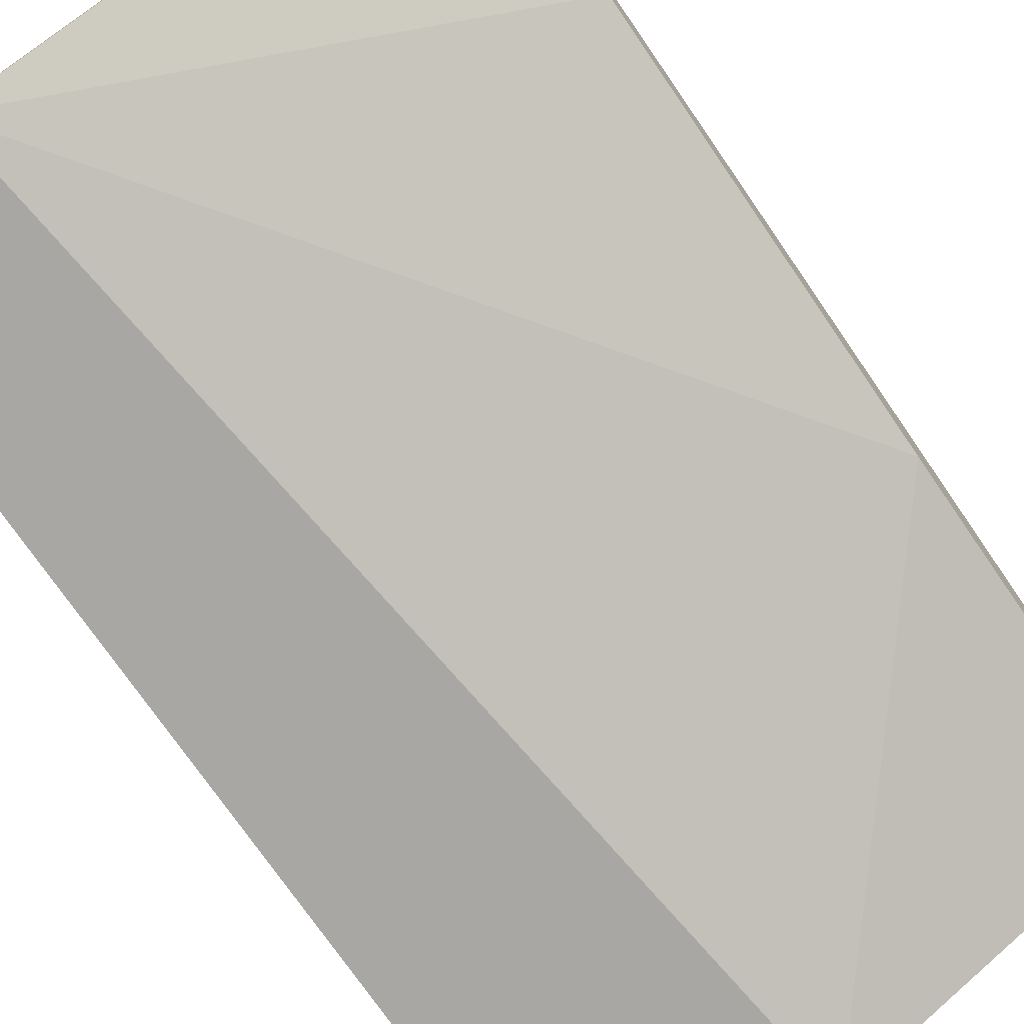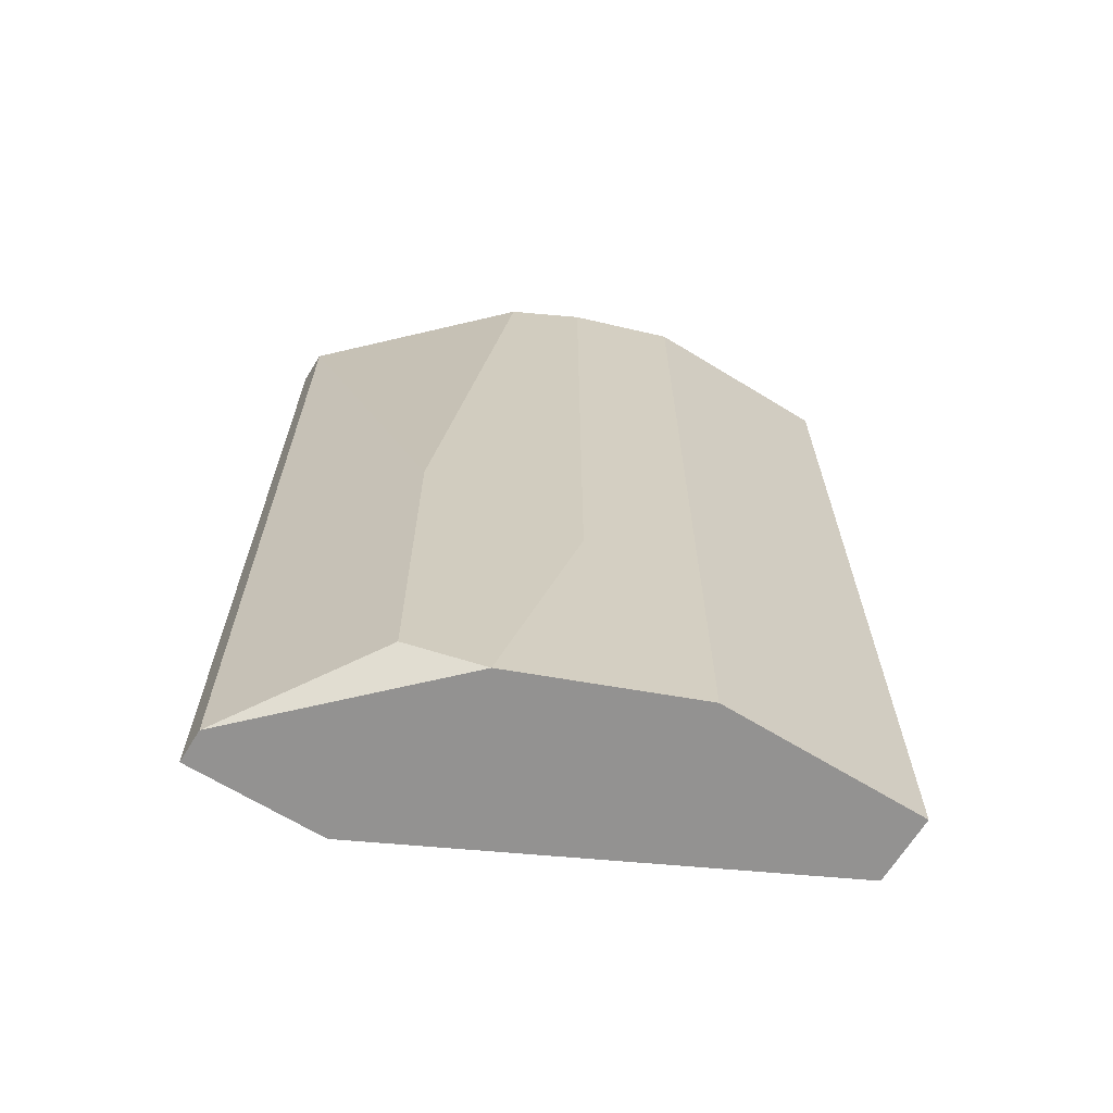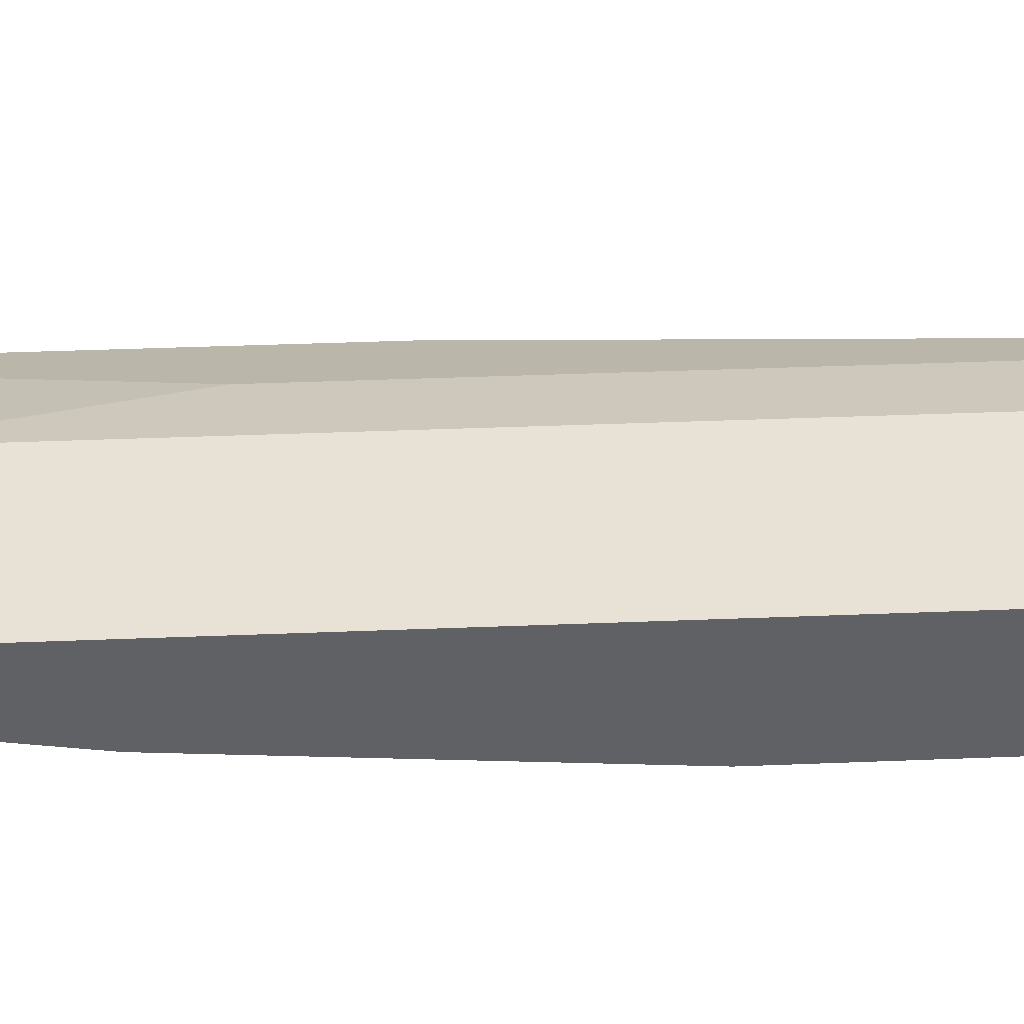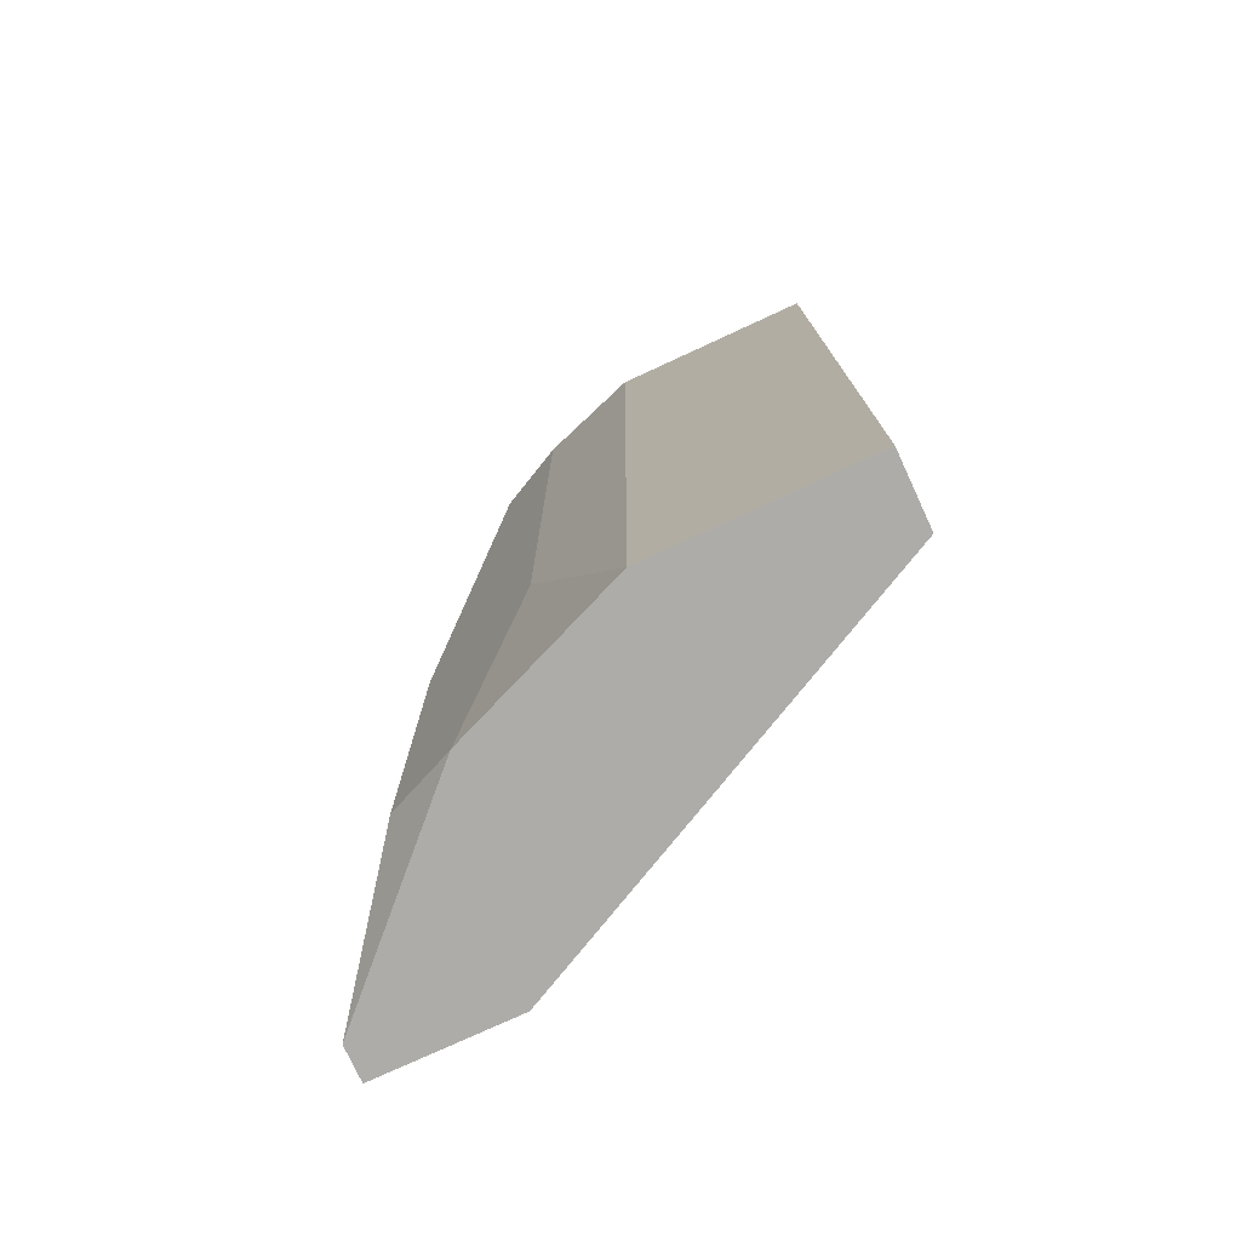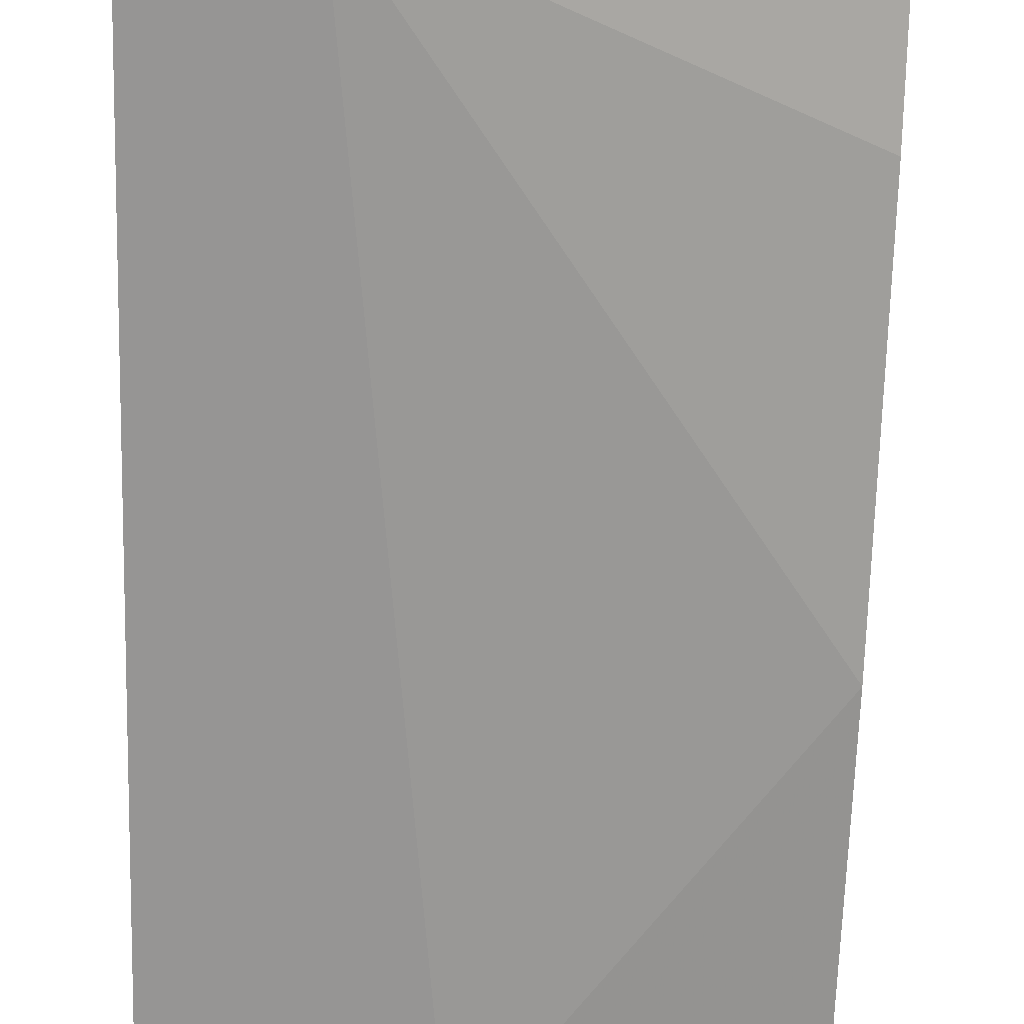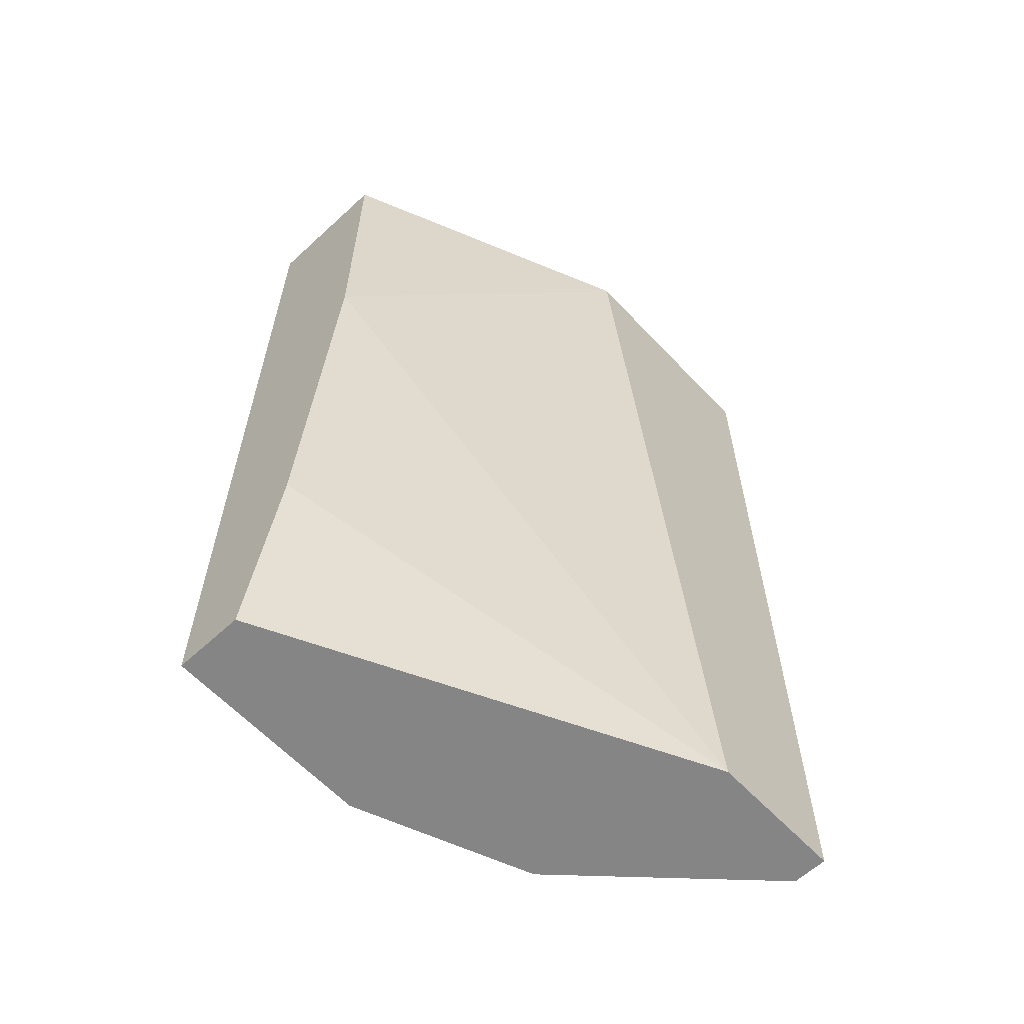
<metadata>
{"format":"obj","ext":"obj","renderer":"f3d","projection":"perspective","resolution":1024,"background":"white","views":[{"elev":-74.5,"azim":-145.4,"up":"+Y"},{"elev":-66.5,"azim":148.4,"up":"+Z"},{"elev":40.5,"azim":-92.8,"up":"+Y"},{"elev":-76.6,"azim":-155.2,"up":"+Z"},{"elev":-67.5,"azim":178.2,"up":"+Y"},{"elev":-61.7,"azim":-46.9,"up":"+Z"}]}
</metadata>
<code>
v 0.009603 0.006482 0.01717
v 0.009603 0.006482 -0.000415
v 0.009603 0.007111 0.01717
v 0.009603 0.007111 -0.000415
v 0.006462 0.01025 0.01717
v 0.006462 0.01025 -0.000415
v -0.000444 0.009621 0.003354
v -0.000444 0.008994 0.01717
v -0.000444 0.008994 0.01089
v -0.000444 0.01025 -0.000415
v -0.000444 0.01151 0.01717
v -0.000444 0.01151 -0.000415
v 0.005206 0.006482 0.01717
v 0.005206 0.01088 0.01717
v 0.005206 0.01088 0.004609
v 0.003325 0.01151 0.01717
v 0.003325 0.01151 -0.000415
v 0.007718 0.009621 0.007122
v 0.007718 0.009621 0.000213
v 0.007091 0.006482 -0.000415
f 18 15 14
f 3 1 4
f 1 3 8
f 8 3 16
f 12 4 20
f 3 4 19
f 1 8 13
f 20 1 13
f 8 12 7
f 12 8 11
f 16 12 11
f 8 16 11
f 4 12 17
f 12 16 17
f 16 3 5
f 13 8 9
f 20 13 9
f 7 20 9
f 8 7 9
f 12 20 10
f 20 7 10
f 7 12 10
f 4 1 2
f 1 20 2
f 20 4 2
f 17 16 15
f 3 19 18
f 5 3 18
f 19 15 18
f 19 4 6
f 4 17 6
f 17 15 6
f 15 19 6
f 16 5 14
f 15 16 14
f 5 18 14

</code>
